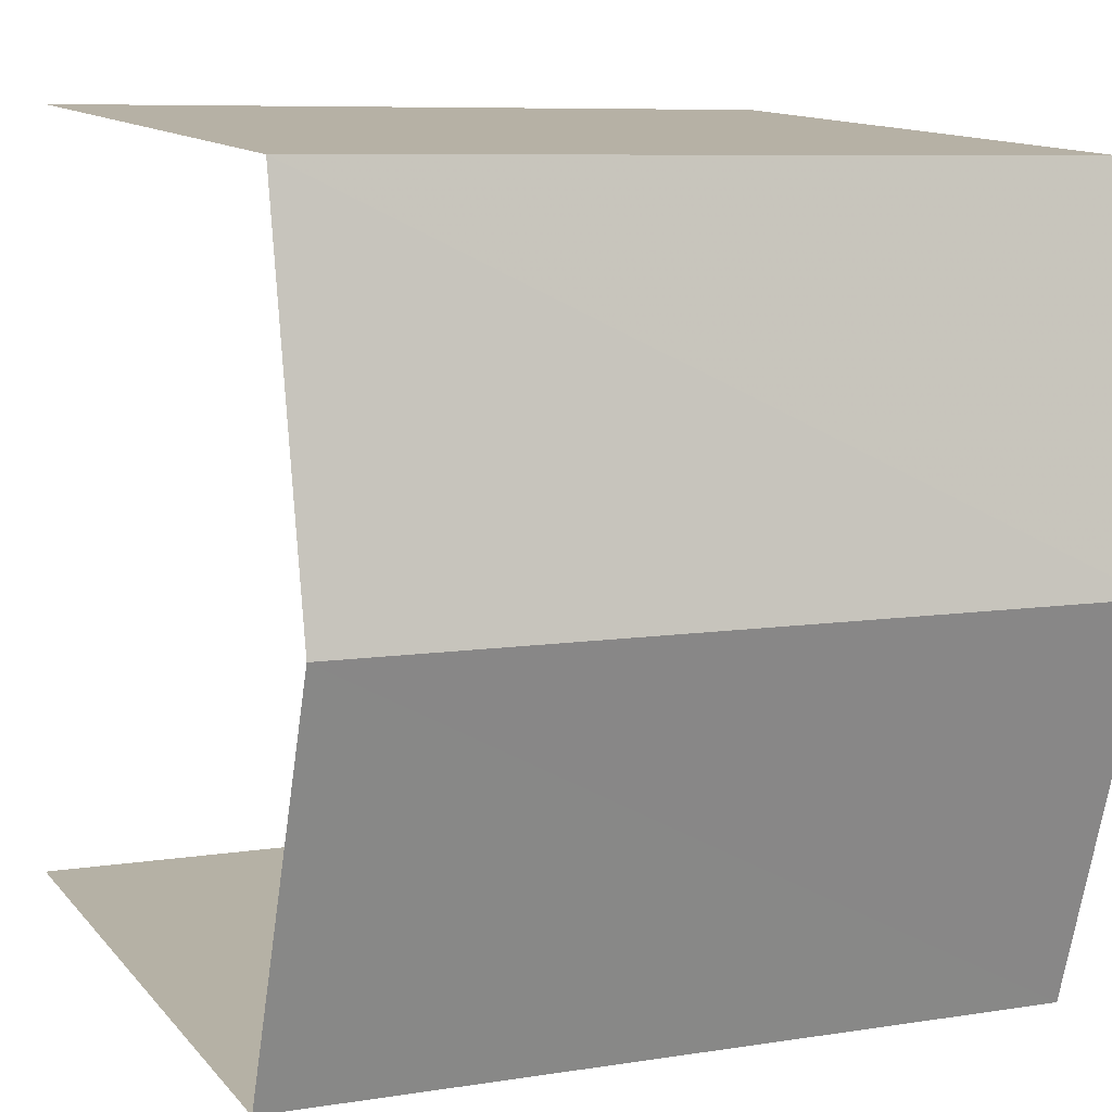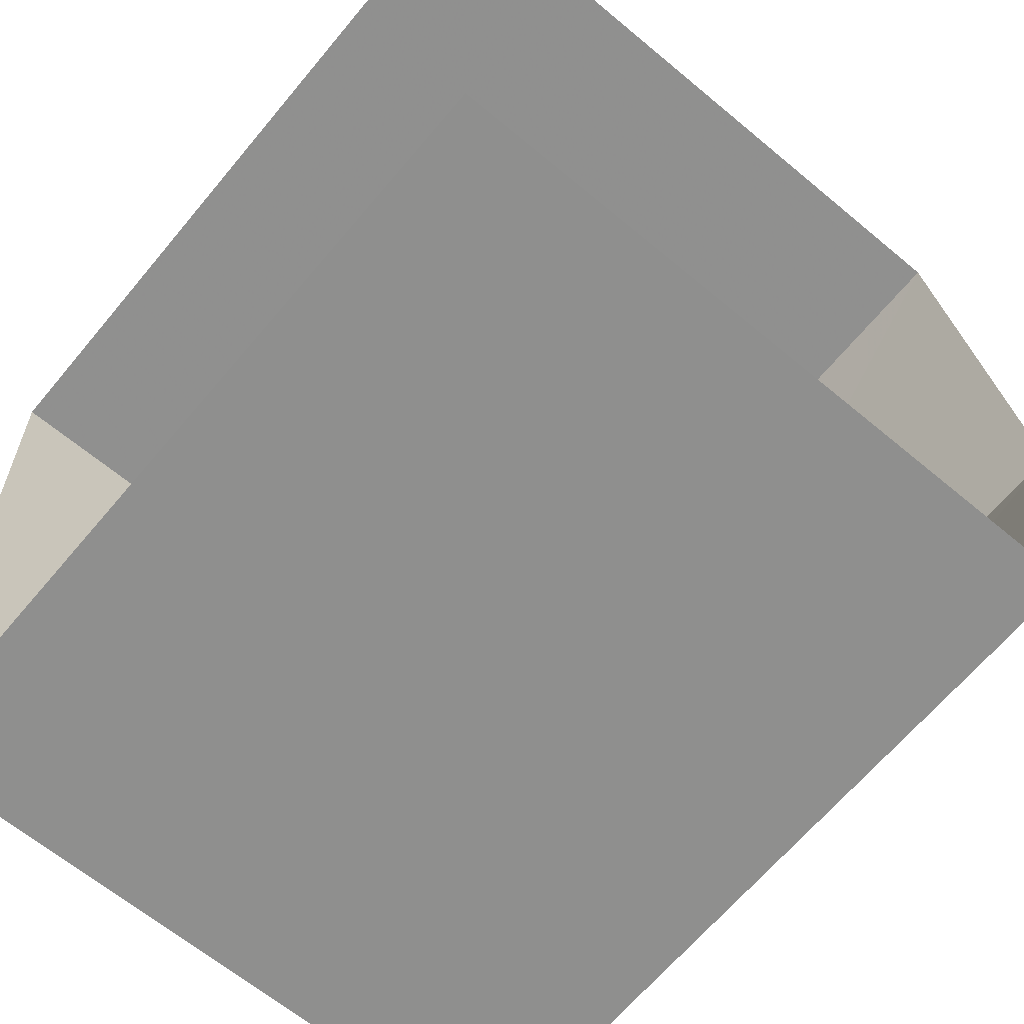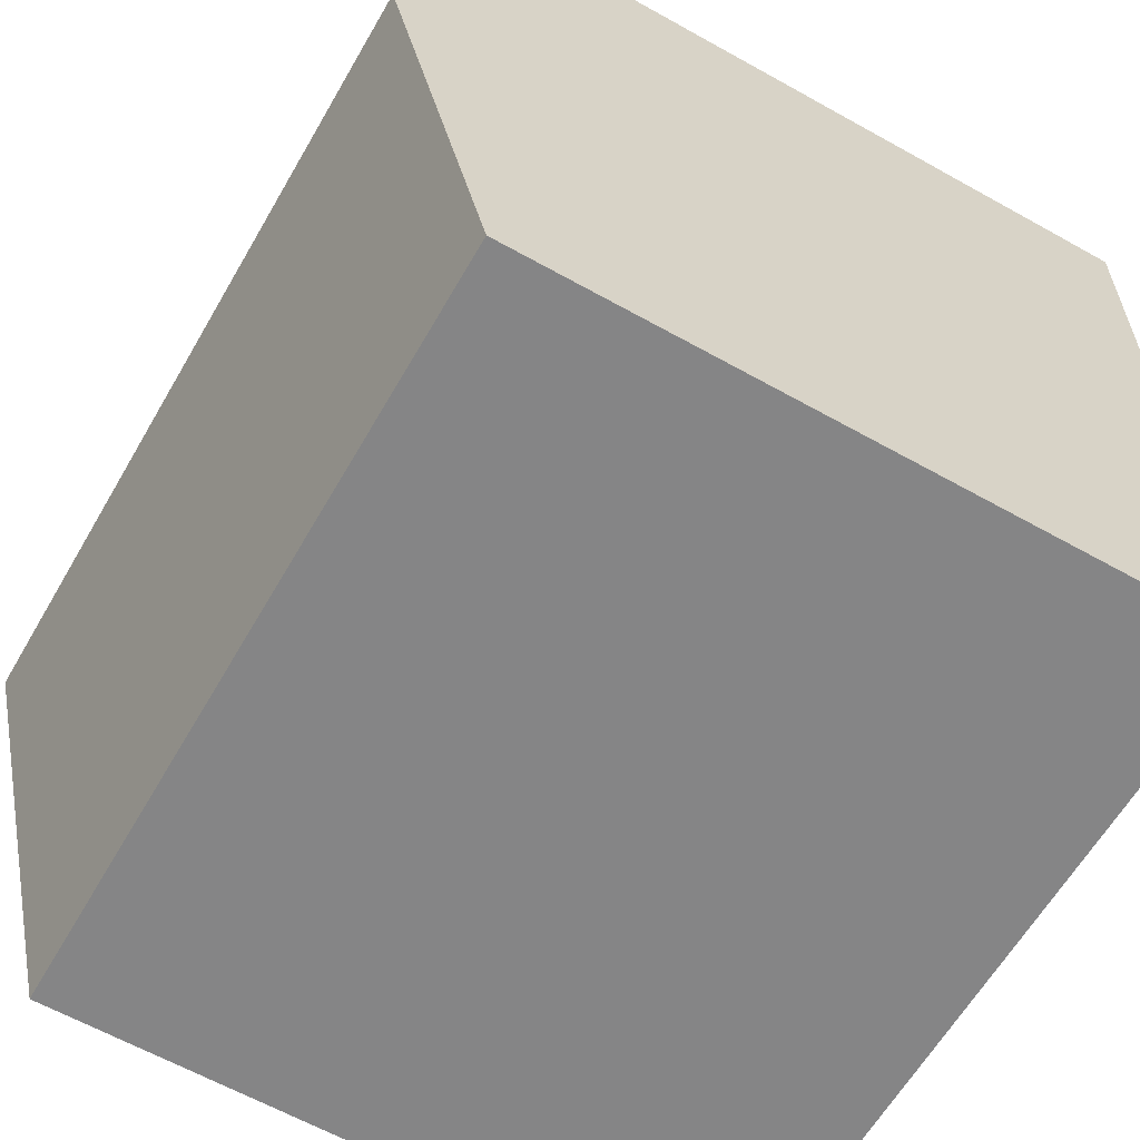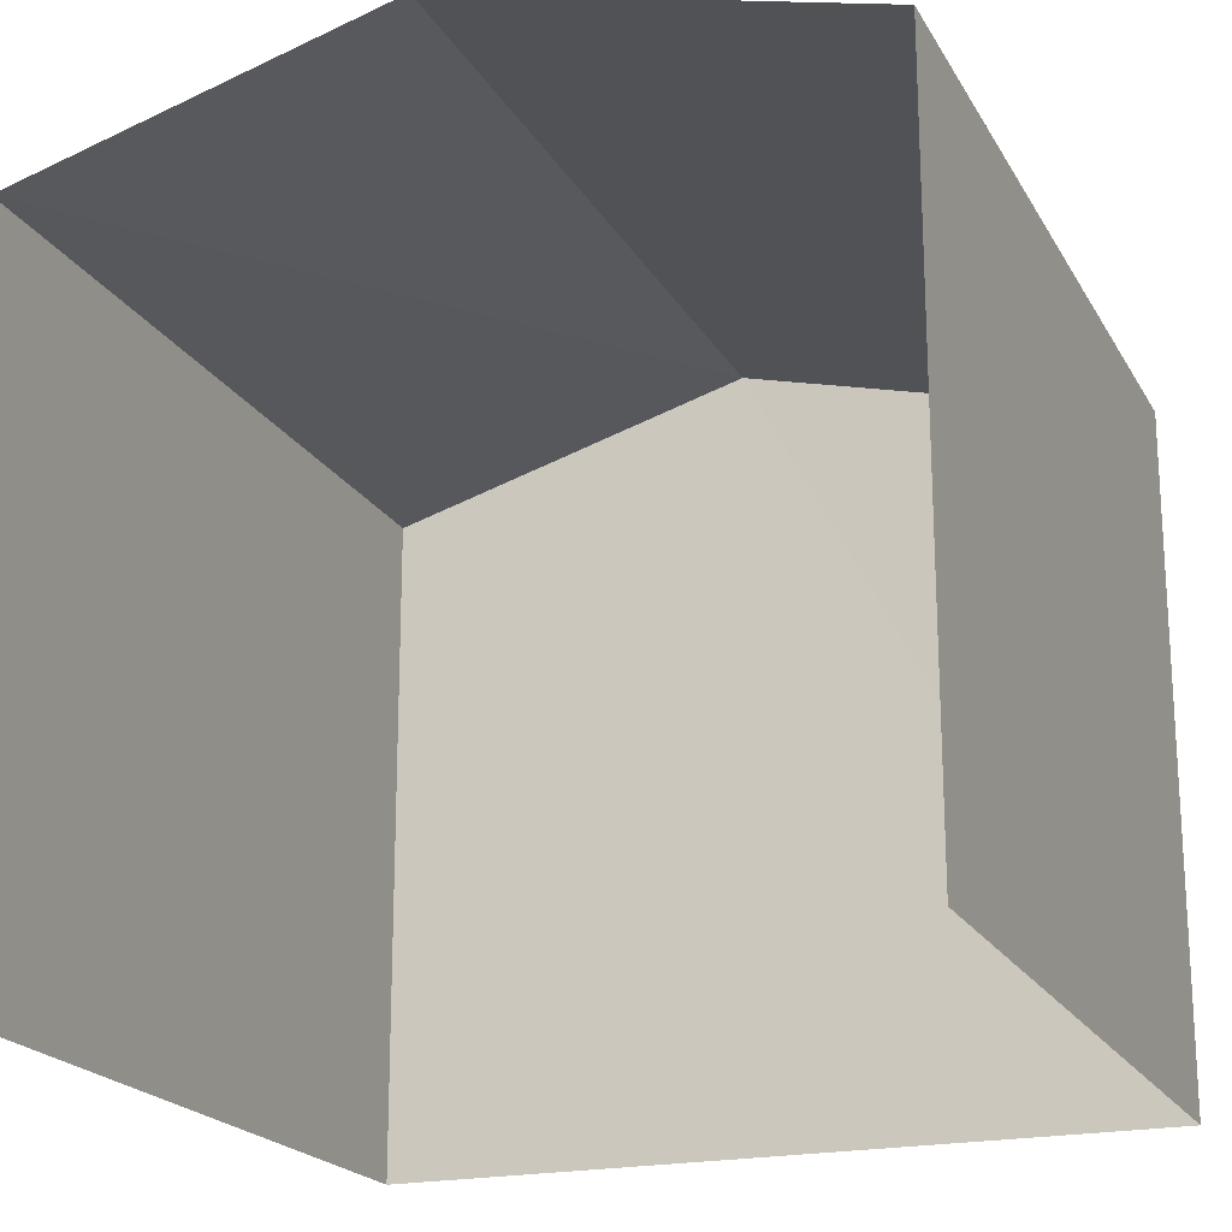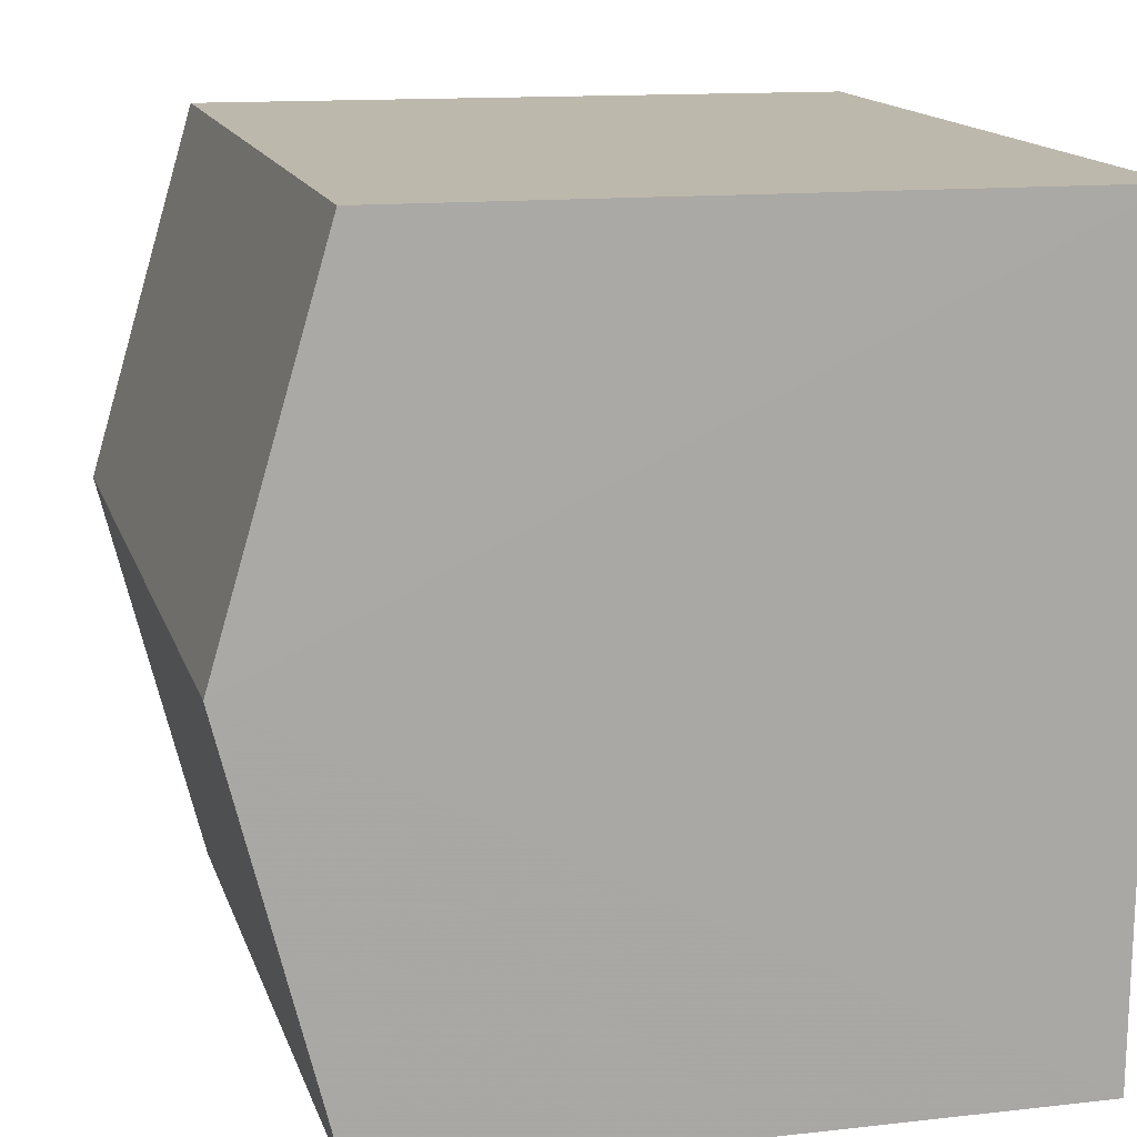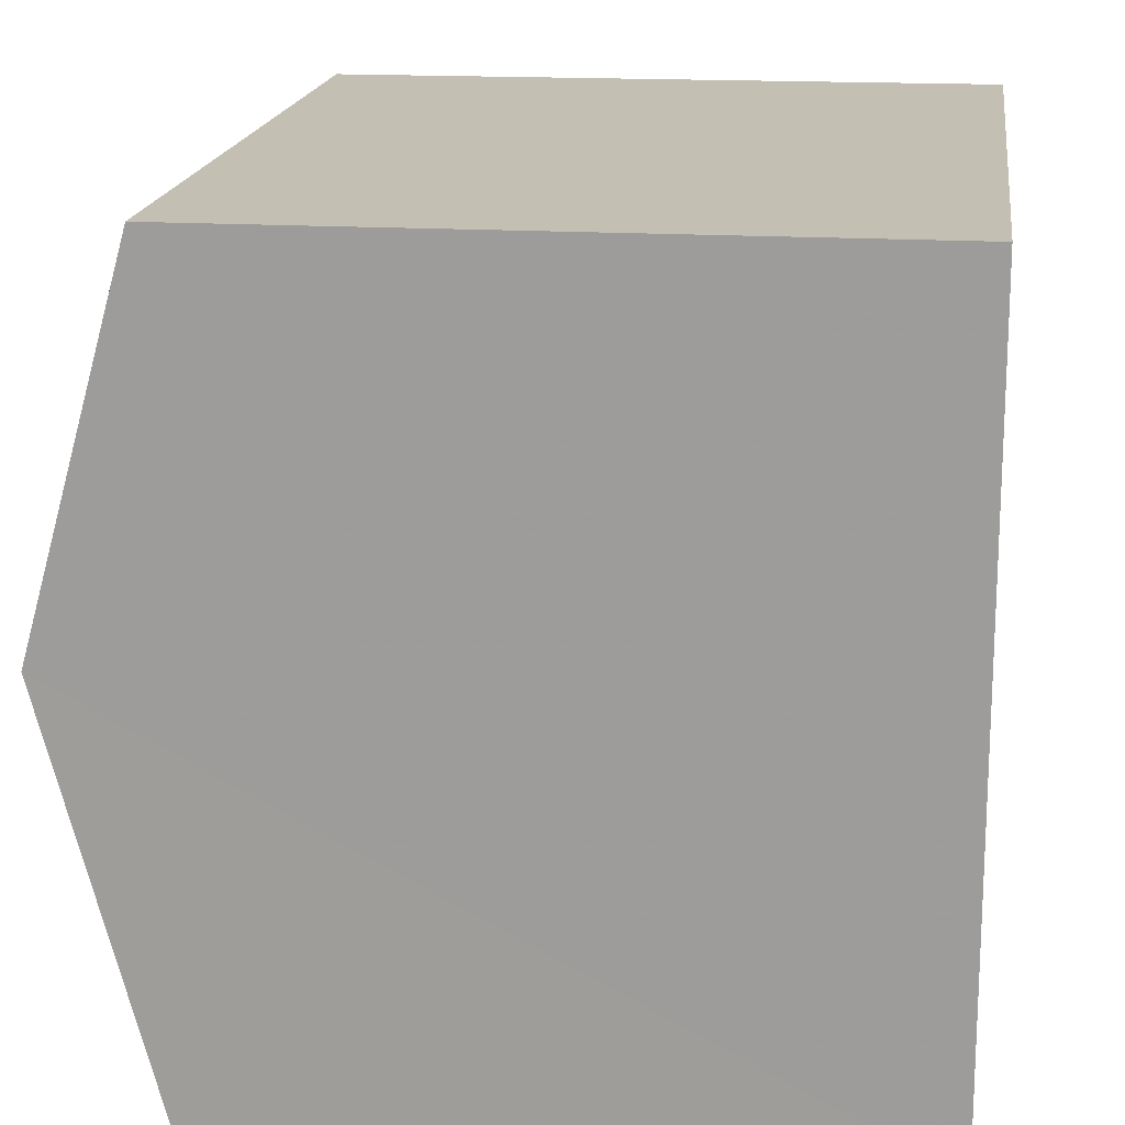
<metadata>
{"format":"obj","ext":"obj","renderer":"f3d","projection":"perspective","resolution":1024,"background":"white","views":[{"elev":12.6,"azim":-24.1,"up":"+Y"},{"elev":-63.6,"azim":-130.0,"up":"+Y"},{"elev":-63.6,"azim":60.3,"up":"+Y"},{"elev":-20.3,"azim":-70.1,"up":"+Z"},{"elev":12.7,"azim":75.0,"up":"+Y"},{"elev":16.1,"azim":97.8,"up":"+Y"}]}
</metadata>
<code>
v -3.73e+05 -1.041e+05 28.55
v -3.73e+05 -1.041e+05 28.55
v -3.73e+05 -1.041e+05 28.55
v -3.73e+05 -1.041e+05 28.55
v -3.73e+05 -1.041e+05 32.67
v -3.73e+05 -1.041e+05 32.11
v -3.73e+05 -1.041e+05 32.67
v -3.73e+05 -1.041e+05 32.11
v -3.73e+05 -1.041e+05 32.11
v -3.73e+05 -1.041e+05 32.11
f 1 2 3
f 4 1 3
f 6 1 7
f 1 4 7
f 4 10 7
f 5 6 7
f 5 8 6
f 7 9 5
f 7 10 9
f 8 2 1
f 6 8 1
f 9 3 5
f 3 2 5
f 2 8 5
f 9 4 3
f 9 10 4

</code>
